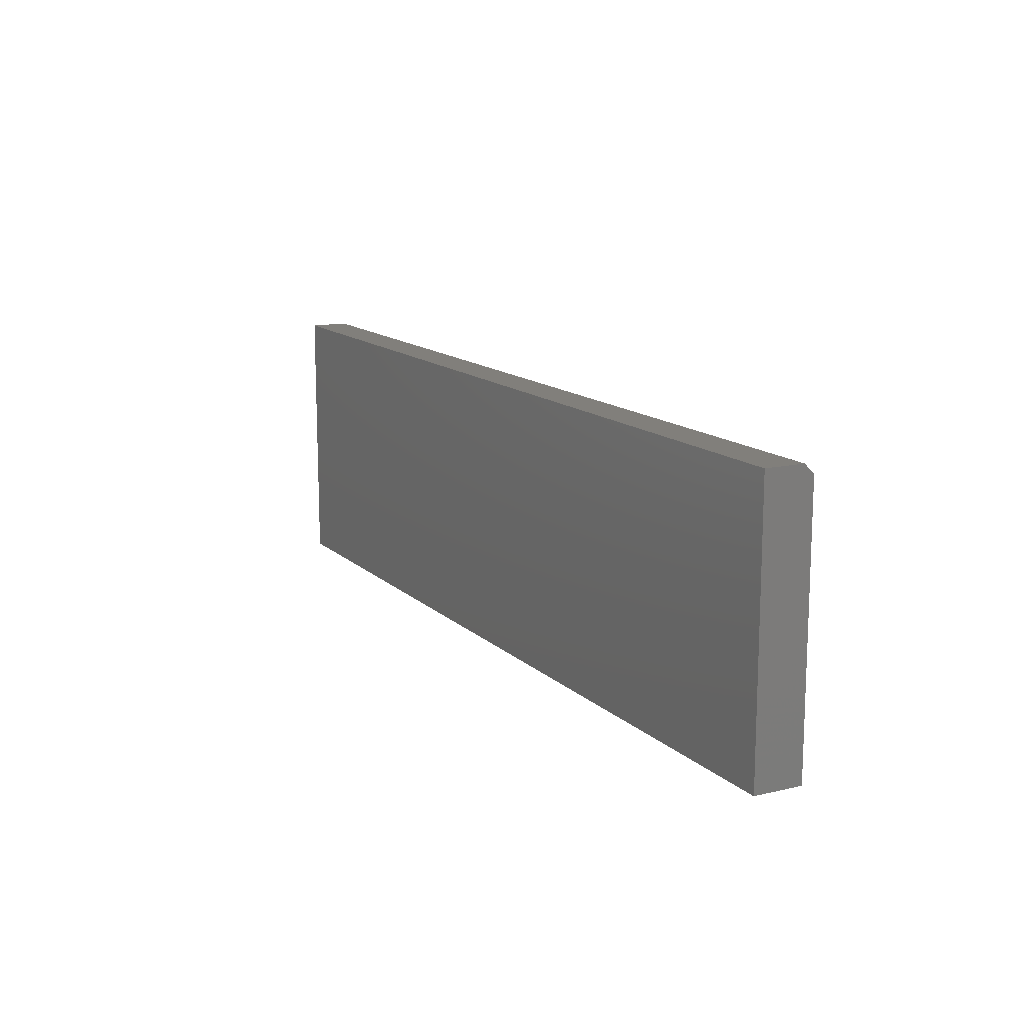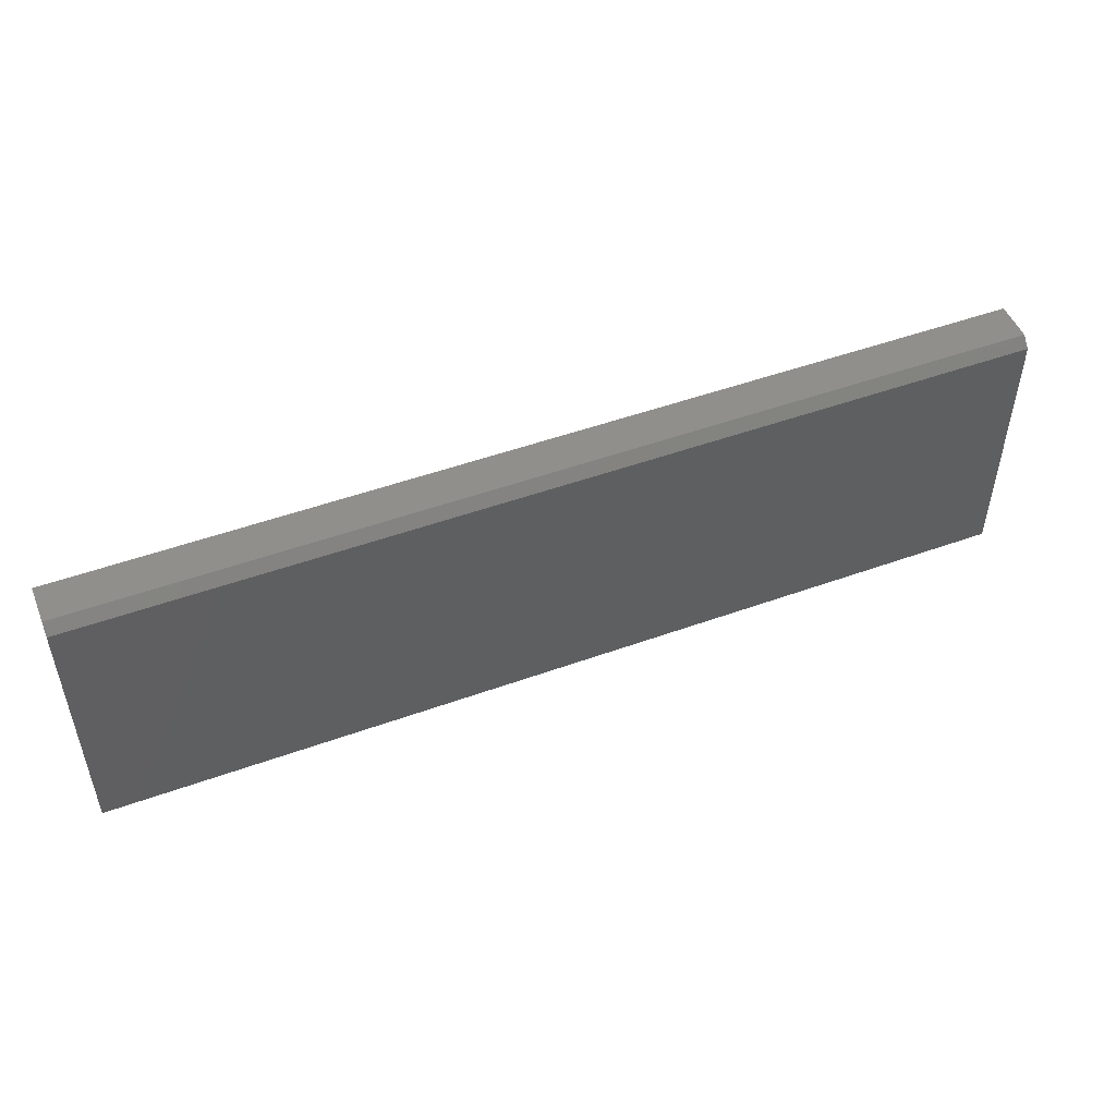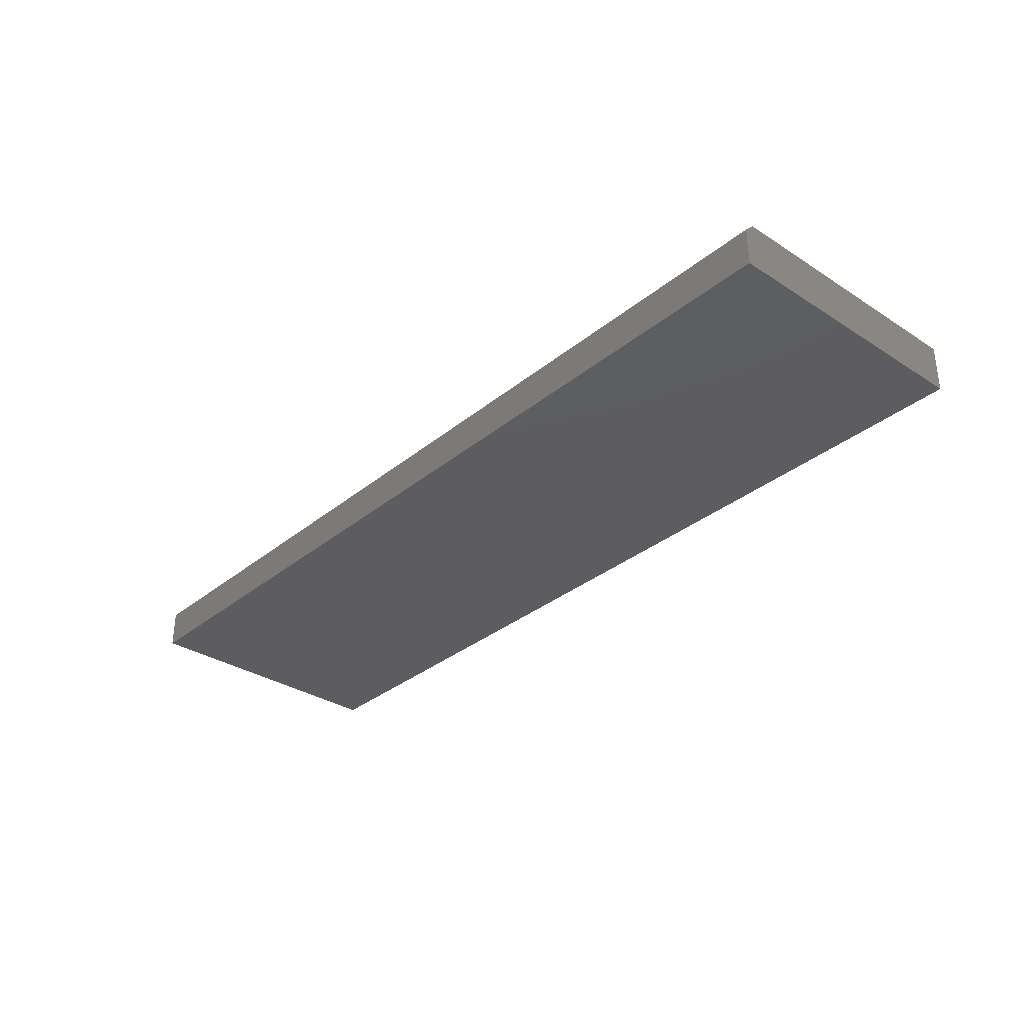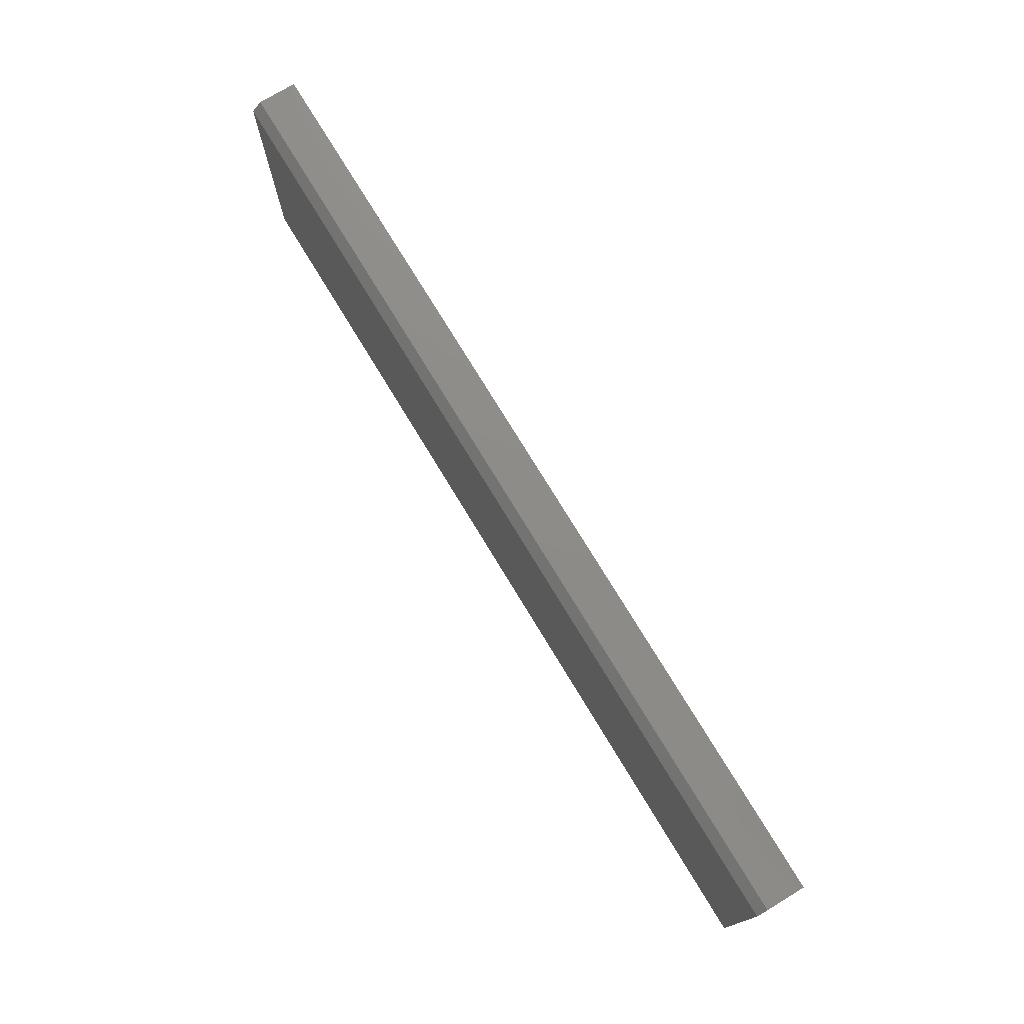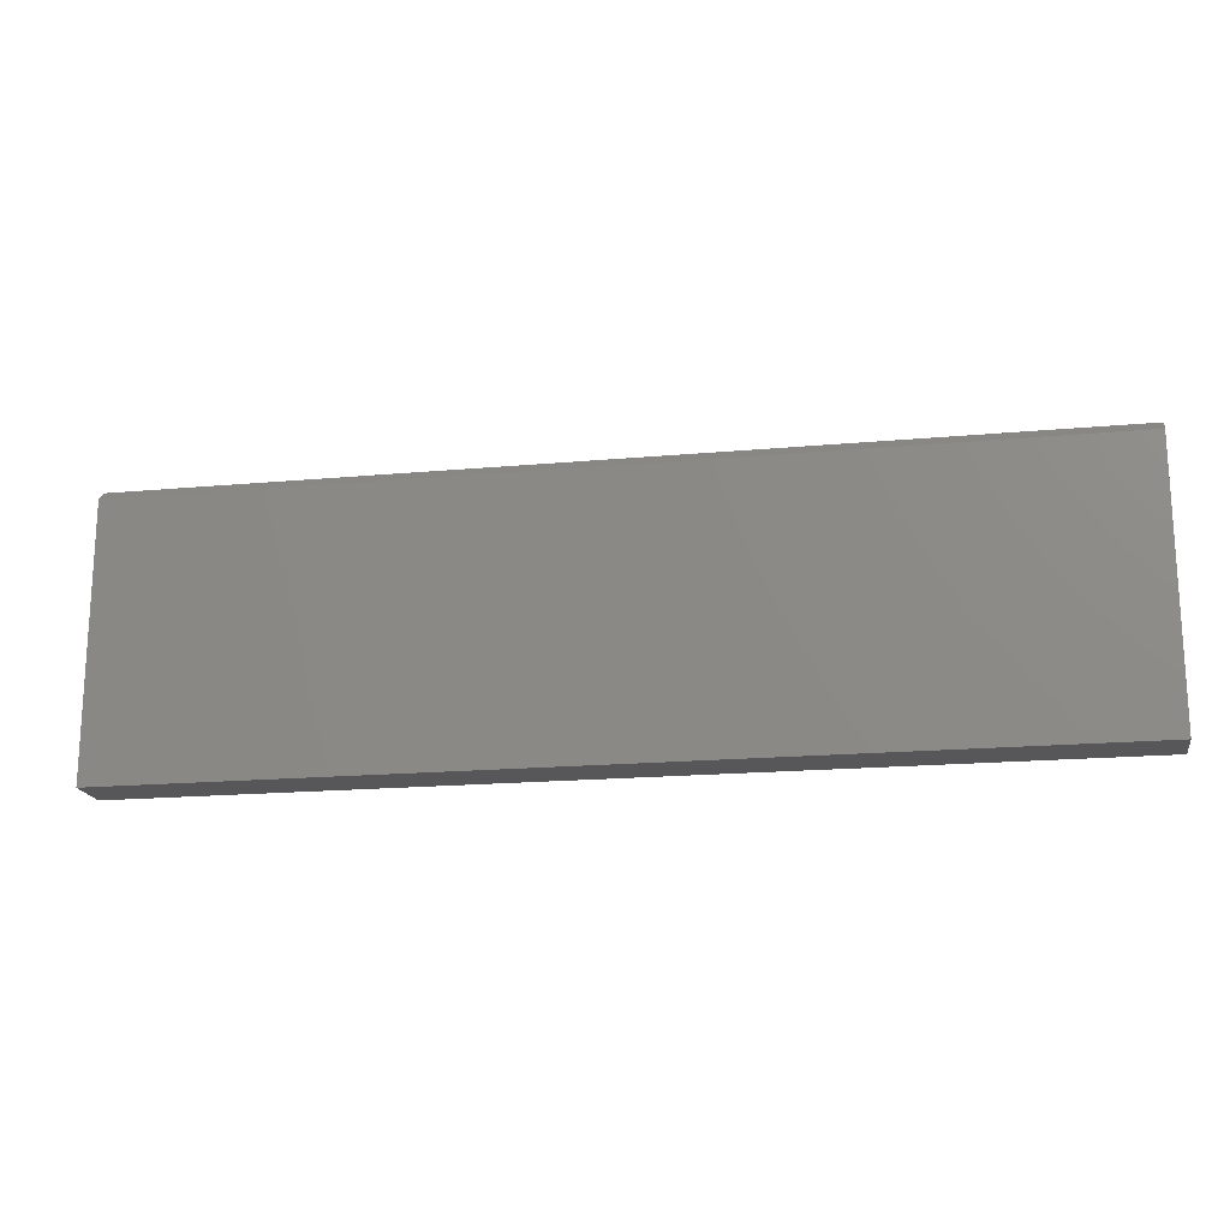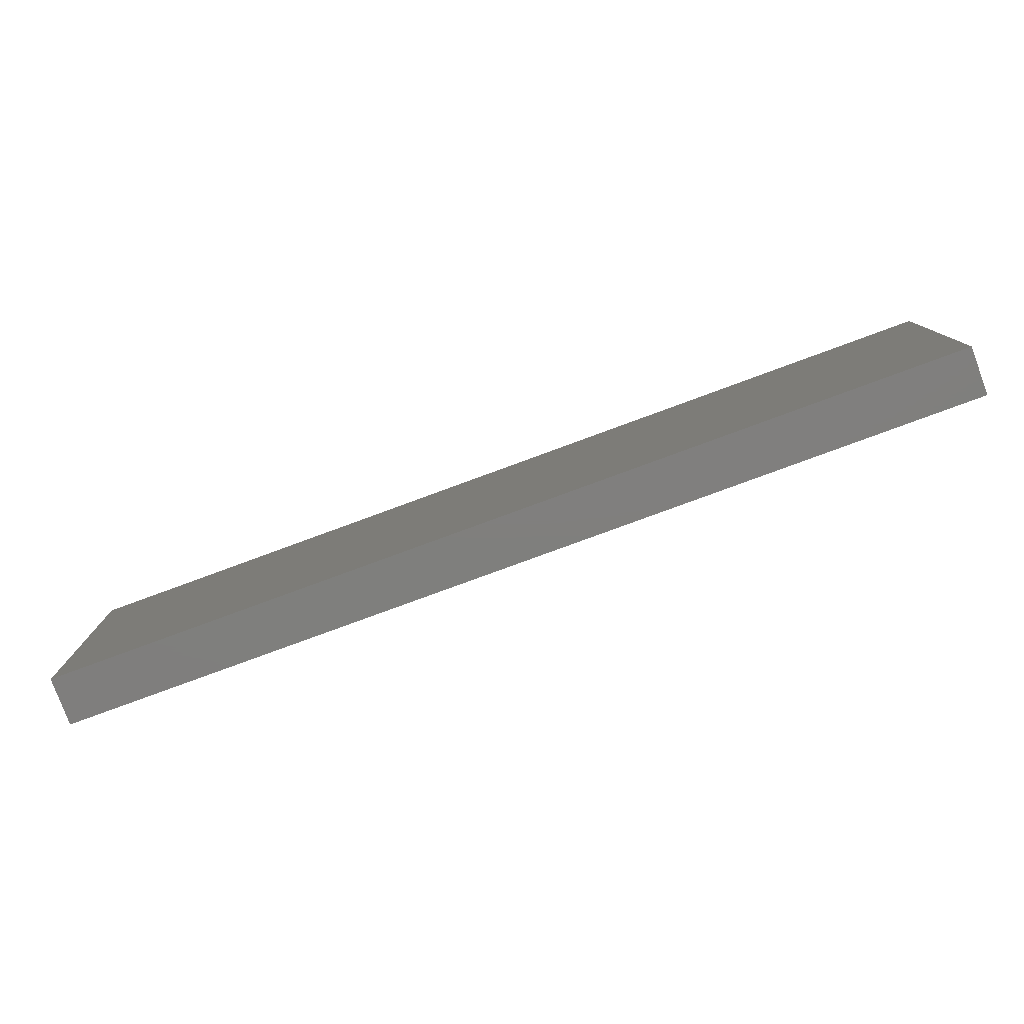
<metadata>
{"format":"stl","ext":"stl","renderer":"f3d","projection":"perspective","resolution":1024,"background":"white","views":[{"elev":13.6,"azim":-118.1,"up":"+Y"},{"elev":49.7,"azim":-21.7,"up":"+Y"},{"elev":-32.8,"azim":-131.7,"up":"+Z"},{"elev":75.0,"azim":58.8,"up":"+Y"},{"elev":-18.0,"azim":10.1,"up":"+Y"},{"elev":-79.1,"azim":-159.8,"up":"+Y"}]}
</metadata>
<code>
# stl→obj: 10 verts, 16 faces
v -0.75 -0.2266 0.07812
v 0.75 -0.2266 0.07812
v -0.75 0.1999 0.07812
v 0.75 0.1999 0.07812
v -0.75 -0.2266 0
v -0.75 0.2155 0
v -0.75 0.2155 0.0625
v 0.75 0.2155 0.0625
v 0.75 0.2155 0
v 0.75 -0.2266 0
f 1 2 3
f 3 2 4
f 5 1 6
f 6 1 3
f 6 3 7
f 8 9 7
f 7 9 6
f 2 10 4
f 4 10 9
f 4 9 8
f 4 8 3
f 3 8 7
f 5 6 10
f 10 6 9
f 1 5 2
f 2 5 10

</code>
